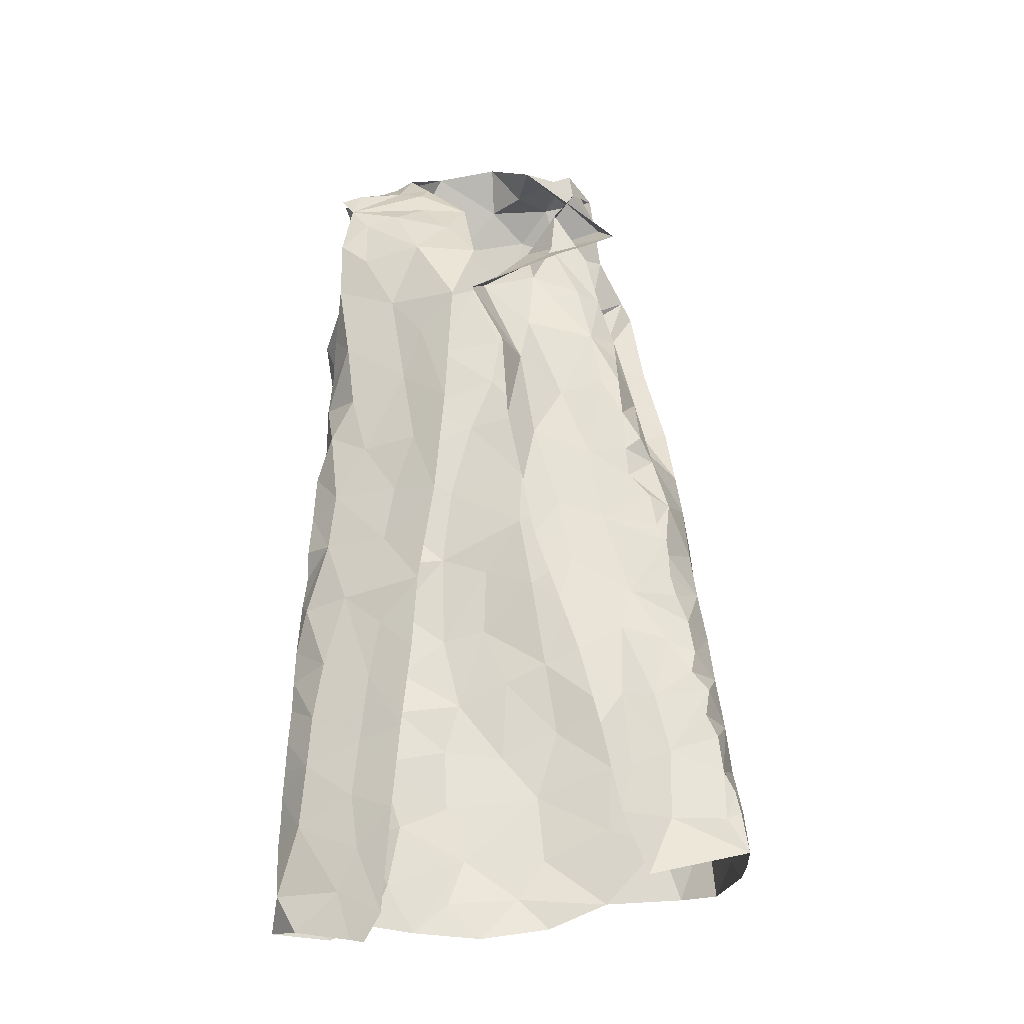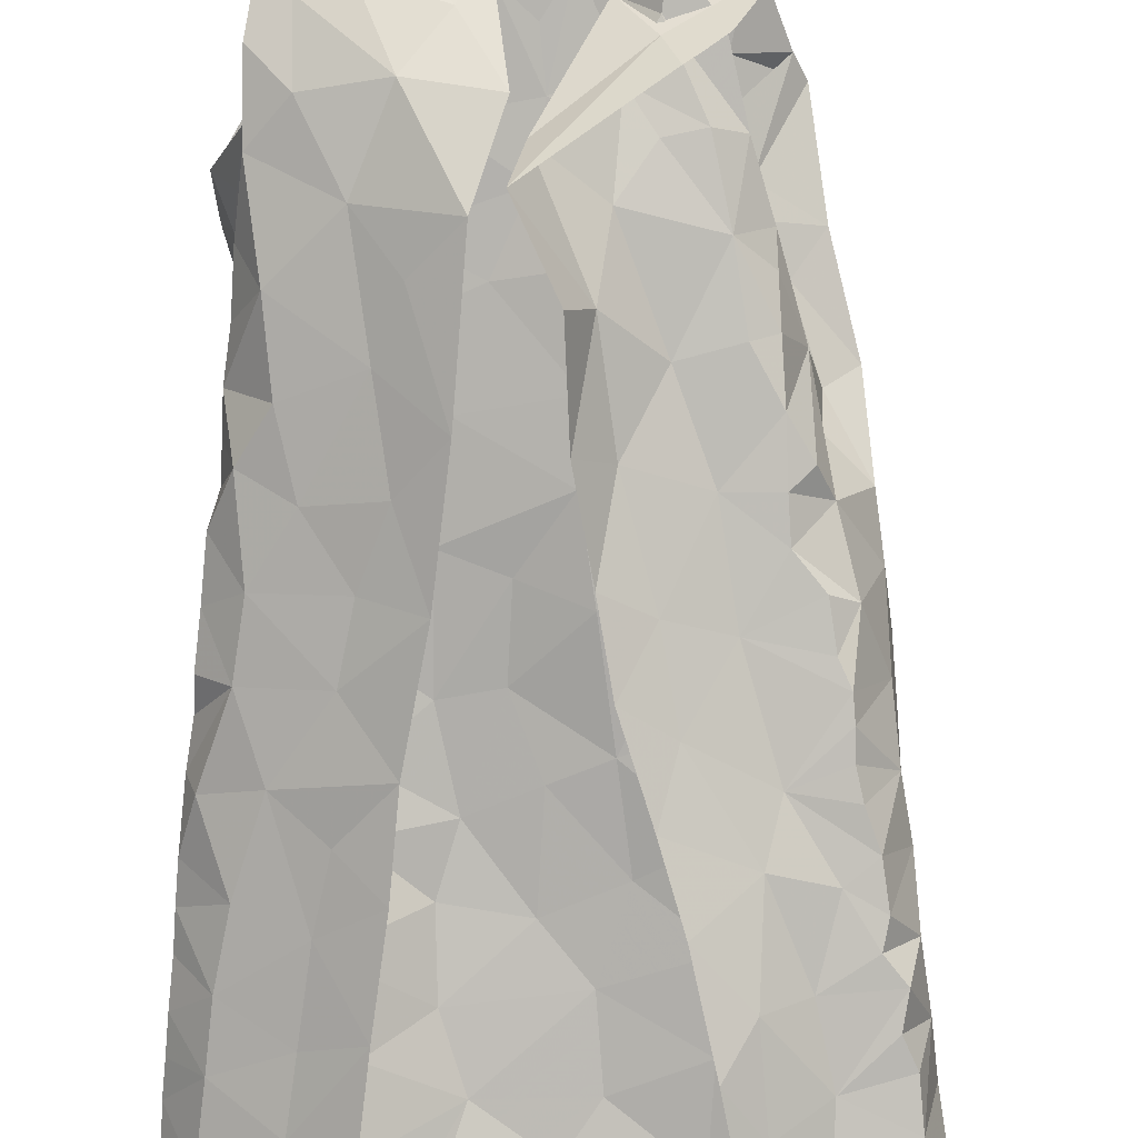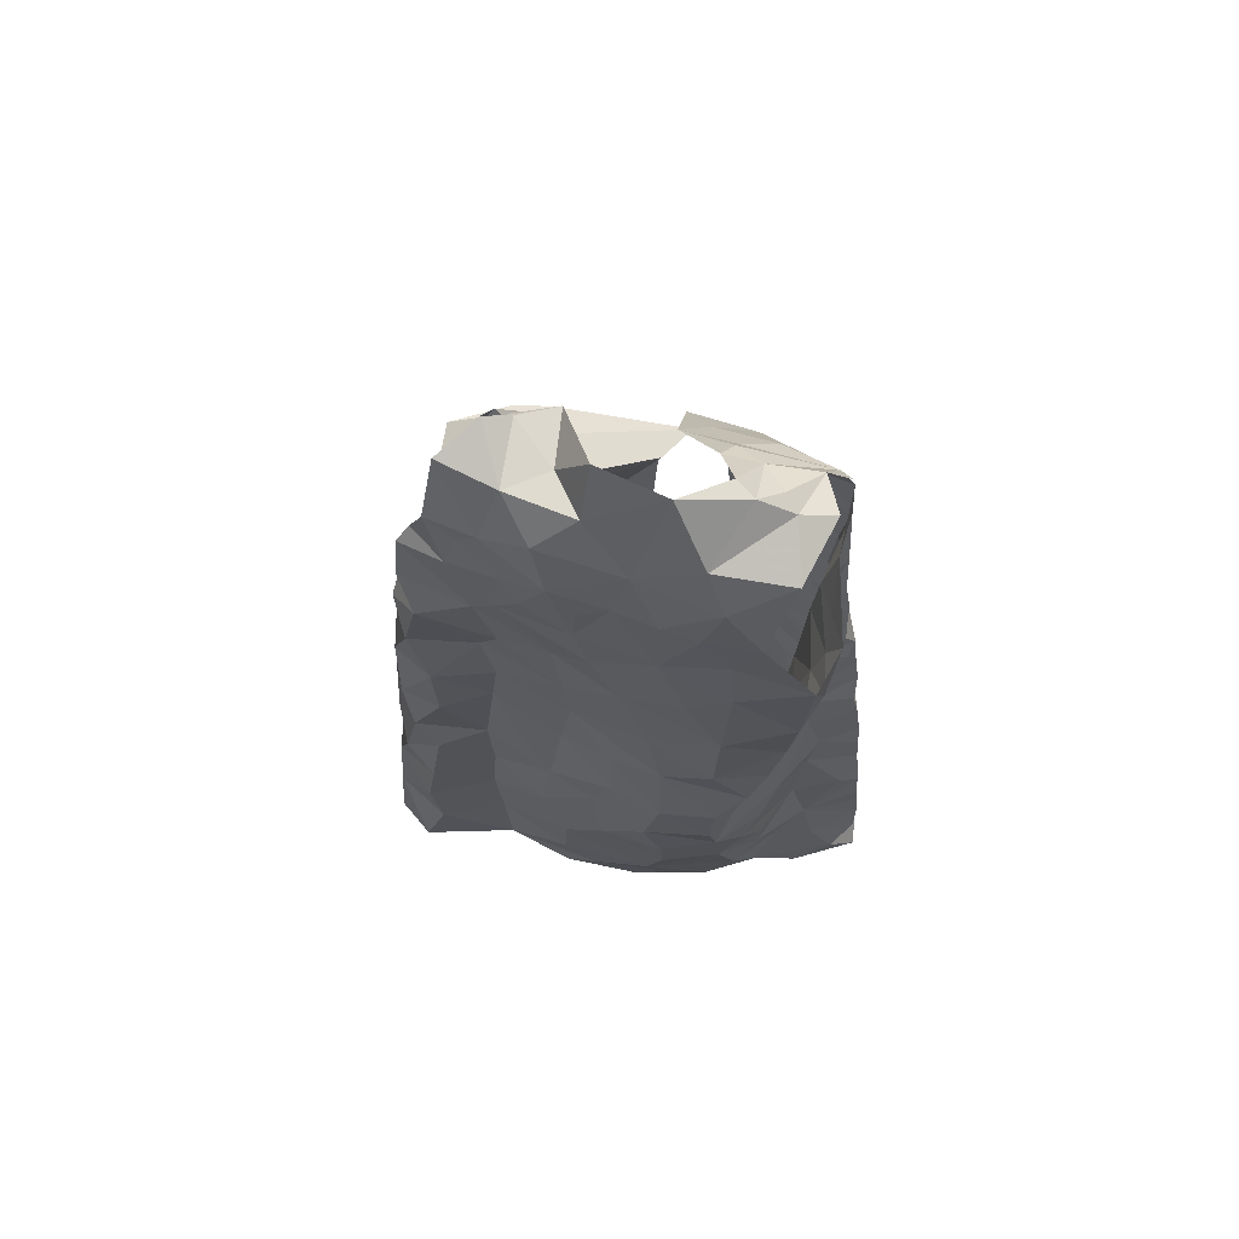
<metadata>
{"format":"obj","ext":"obj","renderer":"f3d","projection":"perspective","resolution":1024,"background":"white","views":[{"elev":-14.1,"azim":-178.0,"up":"+Y"},{"elev":-73.1,"azim":178.4,"up":"+Z"},{"elev":60.3,"azim":20.4,"up":"+Y"}]}
</metadata>
<code>
v -0.4958 0.08315 -1.339
v -0.49 0.1206 -1.326
v -0.4751 0.1588 -1.323
v -0.4712 0.1929 -1.314
v -0.4607 0.2142 -1.312
v -0.4523 0.2768 -1.295
v -0.4259 0.2906 -1.292
v -0.4136 0.4447 -1.251
v -0.3878 0.5397 -1.226
v -0.2715 0.524 -1.278
v -0.2989 0.3943 -1.299
v -0.4029 0.06281 -1.363
v -0.3411 0.2739 -1.333
v -0.2342 0.6651 -1.263
v -0.3649 0.6807 -1.171
v -0.3427 0.6866 -1.187
v -0.3793 0.1188 -1.367
v -0.2868 0.4526 -1.283
v -0.2973 0.5139 -1.249
v -0.3665 0.5762 -1.218
v -0.4761 0.1147 -1.335
v -0.3153 0.6803 -1.188
v -0.3602 0.2012 -1.357
v -0.3812 0.2318 -1.332
v -0.3229 0.3272 -1.315
v -0.3662 0.4208 -1.256
v -0.2658 0.6041 -1.278
v -0.2833 0.5968 -1.24
v -0.2442 0.6832 -1.218
v -0.3564 0.6308 -1.202
v -0.4252 0.1152 -1.337
v -0.3886 0.1637 -1.348
v -0.4126 0.2337 -1.307
v -0.4259 0.1796 -1.319
v -0.3827 0.3013 -1.299
v -0.335 0.3713 -1.288
v -0.3219 0.4339 -1.269
v -0.3248 0.5637 -1.219
v -0.3926 0.3404 -1.278
v -0.3521 0.4962 -1.235
v -0.291 0.6461 -1.206
v -0.06745 0.6448 -1.129
v -0.0815 0.6124 -1.138
v -0.09107 0.5782 -1.139
v -0.1032 0.5313 -1.144
v -0.1168 0.4577 -1.141
v -0.1245 0.3682 -1.171
v -0.1238 0.225 -1.17
v -0.1261 0.1454 -1.191
v -0.09833 0.008191 -1.236
v -0.04786 0.01294 -1.271
v -0.06686 0.03617 -1.25
v -0.05112 0.06289 -1.267
v -0.05268 0.1191 -1.267
v -0.05888 0.2274 -1.258
v -0.06168 0.2845 -1.256
v -0.06906 0.3627 -1.242
v -0.07574 0.4671 -1.238
v -0.1033 0.5728 -1.194
v -0.1173 0.4311 -1.179
v -0.1062 0.5987 -1.179
v -0.09454 0.4176 -1.217
v -0.1336 0.02243 -1.217
v -0.08613 0.07192 -1.241
v -0.1285 0.1105 -1.198
v -0.09957 0.2441 -1.228
v -0.09059 0.2811 -1.232
v -0.1025 0.3845 -1.212
v -0.09996 0.334 -1.218
v -0.1027 0.4808 -1.203
v -0.1174 0.4817 -1.159
v -0.1125 0.5301 -1.172
v -0.1198 0.07778 -1.223
v -0.1075 0.1871 -1.223
v -0.06883 0.19 -1.246
v -0.09618 0.1242 -1.236
v -0.1128 0.2657 -1.186
v -0.3465 0.6736 -1.108
v -0.371 0.6435 -1.108
v -0.3757 0.6224 -1.117
v -0.413 0.5333 -1.145
v -0.4434 0.4838 -1.169
v -0.4561 0.4037 -1.182
v -0.4612 0.3579 -1.186
v -0.4813 0.161 -1.19
v -0.4854 0.1398 -1.207
v -0.4853 0.1402 -1.322
v -0.4644 0.2385 -1.305
v -0.4486 0.2571 -1.302
v -0.447 0.3081 -1.287
v -0.4362 0.3356 -1.282
v -0.4309 0.3565 -1.276
v -0.4302 0.3769 -1.271
v -0.4284 0.3944 -1.266
v -0.4194 0.4125 -1.26
v -0.3926 0.4682 -1.245
v -0.3901 0.4977 -1.238
v -0.4057 0.5112 -1.229
v -0.3845 0.5793 -1.21
v -0.3826 0.609 -1.188
v -0.3548 0.6778 -1.136
v -0.418 0.4879 -1.217
v -0.3524 0.6621 -1.124
v -0.4953 0.06651 -1.236
v -0.4917 0.1199 -1.245
v -0.4811 0.2071 -1.272
v -0.412 0.5141 -1.171
v -0.402 0.5632 -1.173
v -0.4983 0.07522 -1.272
v -0.4681 0.2985 -1.245
v -0.4768 0.2442 -1.214
v -0.459 0.3422 -1.245
v -0.3882 0.5765 -1.143
v -0.4497 0.4423 -1.186
v -0.4535 0.388 -1.221
v -0.4943 0.1241 -1.294
v -0.4728 0.2541 -1.268
v -0.4328 0.4363 -1.238
v -0.4877 0.1648 -1.264
v -0.369 0.6272 -1.144
v -0.05494 0.04651 -1.293
v -0.05081 0.09187 -1.269
v -0.05288 0.1411 -1.264
v -0.0549 0.1676 -1.264
v -0.05644 0.1945 -1.262
v -0.05994 0.255 -1.257
v -0.06513 0.3316 -1.248
v -0.0699 0.3888 -1.248
v -0.07291 0.4255 -1.242
v -0.07877 0.4515 -1.23
v -0.08229 0.4883 -1.226
v -0.08291 0.5163 -1.224
v -0.08335 0.5439 -1.224
v -0.1015 0.6352 -1.182
v -0.08443 0.6393 -1.155
v -0.3811 0.6311 -1.176
v -0.1727 0.8076 -1.167
v -0.08765 0.7983 -1.175
v -0.1188 0.7552 -1.209
v -0.1778 0.8223 -1.147
v -0.1571 0.8466 -1.116
v -0.1247 0.8246 -1.132
v -0.08607 0.8065 -1.138
v -0.1059 0.8069 -1.168
v -0.1004 0.7795 -1.191
v -0.1476 0.815 -1.155
v -0.142 0.003953 -1.331
v -0.1574 0.0301 -1.334
v -0.2091 0.5388 -1.296
v -0.2207 0.7821 -1.182
v -0.07498 0.01314 -1.309
v -0.1651 0.1274 -1.33
v -0.09057 0.6808 -1.183
v -0.1282 0.006042 -1.326
v -0.2346 0.712 -1.246
v -0.09303 0.7298 -1.216
v -0.09378 0.6734 -1.227
v -0.1808 0.2817 -1.316
v -0.1721 0.2043 -1.323
v -0.2001 0.4415 -1.303
v -0.1323 0.08979 -1.318
v -0.1254 0.1396 -1.31
v -0.1497 0.7669 -1.206
v -0.1385 0.2554 -1.3
v -0.1486 0.3078 -1.298
v -0.09296 0.2694 -1.285
v -0.07212 0.3253 -1.266
v -0.09894 0.4415 -1.266
v -0.08705 0.579 -1.218
v -0.1822 0.616 -1.271
v -0.2149 0.6529 -1.281
v -0.1752 0.7185 -1.243
v -0.2042 0.752 -1.213
v -0.1753 0.7838 -1.185
v -0.1119 0.3353 -1.283
v -0.08367 0.2164 -1.289
v -0.09244 0.3895 -1.27
v -0.1272 0.4907 -1.267
v -0.1146 0.0499 -1.316
v -0.1312 0.1914 -1.305
v -0.1499 0.394 -1.286
v -0.1653 0.5679 -1.268
v -0.09139 0.5068 -1.252
v -0.1853 0.3506 -1.308
v -0.07424 0.1113 -1.297
v -0.1128 0.5445 -1.257
v -0.1775 0.4997 -1.283
v -0.08864 0.6224 -1.217
v -0.159 0.446 -1.281
v -0.1204 0.7066 -1.232
v -0.1508 0.6524 -1.252
v -0.07977 0.1694 -1.293
v -0.1054 0.6038 -1.247
v -0.3359 0.7291 -1.201
v -0.3825 0.7692 -1.138
v -0.3526 0.7392 -1.188
v -0.3254 0.7233 -1.208
v -0.3515 0.7322 -1.163
v -0.3183 0.7855 -1.158
v -0.3343 0.8589 -1.096
v -0.3668 0.7954 -1.089
v -0.3385 0.8227 -1.128
v -0.3146 0.744 -1.167
v -0.2881 0.7497 -1.138
v -0.314 0.734 -1.178
v -0.2952 0.7074 -1.177
v -0.2682 0.7535 -1.039
v -0.2483 0.7202 -1.045
v -0.1556 0.7245 -1.053
v -0.1122 0.7222 -1.063
v -0.3691 0.7685 -1.057
v -0.2878 0.8475 -1.131
v -0.3448 0.7548 -1.055
v -0.3576 0.842 -1.062
v -0.317 0.8465 -1.112
v -0.3211 0.7848 -1.045
v -0.1123 0.8163 -1.122
v -0.307 0.8332 -1.059
v -0.1865 0.7321 -1.049
v -0.09498 0.7904 -1.082
v -0.2459 0.8774 -1.074
v -0.1393 0.7721 -1.053
v -0.1557 0.8115 -1.059
v -0.2217 0.7433 -1.045
v -0.2792 0.8011 -1.041
v -0.2471 0.8325 -1.056
v -0.2085 0.7882 -1.049
v -0.1867 0.8673 -1.073
v -0.1396 0.8394 -1.11
v -0.2769 0.8375 -1.085
v -0.4779 0.05403 -1.137
v -0.489 0.08509 -1.2
v -0.3107 0.7288 -1.05
v -0.2777 0.05064 -1.146
v -0.402 0.6946 -1.072
v -0.2405 0.01148 -1.165
v -0.1487 0.06271 -1.188
v -0.07138 0.6091 -1.104
v -0.1333 0.6846 -1.062
v -0.4832 0.1847 -1.224
v -0.4432 0.05134 -1.117
v -0.2963 0.6984 -1.051
v -0.1581 0.1223 -1.164
v -0.1333 0.315 -1.151
v -0.3935 0.5895 -1.123
v -0.3085 0.02117 -1.151
v -0.1218 0.415 -1.138
v -0.1056 0.4532 -1.102
v -0.1886 0.6651 -1.056
v -0.15 0.2451 -1.122
v -0.1998 0.204 -1.115
v -0.1359 0.1877 -1.161
v -0.3666 0.04569 -1.151
v -0.4311 0.4776 -1.094
v -0.125 0.3584 -1.123
v -0.4866 0.1135 -1.199
v -0.432 0.3996 -1.095
v -0.1683 0.5989 -1.063
v -0.2032 0.1431 -1.131
v -0.2225 0.08911 -1.143
v -0.1751 0.01646 -1.188
v -0.2075 0.04571 -1.163
v -0.0839 0.5628 -1.092
v -0.4555 0.3591 -1.131
v -0.415 0.6178 -1.105
v -0.4216 0.5787 -1.088
v -0.4699 0.2647 -1.166
v -0.4359 0.5431 -1.126
v -0.4103 0.5321 -1.077
v -0.2137 0.254 -1.104
v -0.1314 0.6285 -1.066
v -0.357 0.7072 -1.061
v -0.345 0.6313 -1.072
v -0.3224 0.6584 -1.065
v -0.3039 0.08992 -1.136
v -0.07321 0.6506 -1.081
v -0.4662 0.31 -1.173
v -0.4543 0.3077 -1.123
v -0.4437 0.2648 -1.107
v -0.4067 0.3012 -1.1
v -0.1527 0.2875 -1.107
v -0.1962 0.3244 -1.095
v -0.2535 0.6783 -1.051
v -0.09383 0.5024 -1.102
v -0.202 0.4938 -1.077
v -0.1468 0.4557 -1.081
v -0.1405 0.5332 -1.073
v -0.47 0.1292 -1.131
v -0.3727 0.185 -1.135
v -0.4288 0.1699 -1.108
v -0.4232 0.1074 -1.118
v -0.3697 0.1201 -1.143
v -0.297 0.1549 -1.125
v -0.4778 0.2044 -1.185
v -0.449 0.4376 -1.134
v -0.4244 0.3425 -1.095
v -0.3661 0.3261 -1.118
v -0.3953 0.3988 -1.091
v -0.3425 0.4812 -1.099
v -0.3505 0.429 -1.105
v -0.3949 0.4688 -1.082
v -0.3927 0.6001 -1.067
v -0.2607 0.196 -1.117
v -0.4655 0.2003 -1.132
v -0.1196 0.4093 -1.097
v -0.146 0.3579 -1.093
v -0.4197 0.2244 -1.105
v -0.3664 0.2519 -1.129
v -0.2793 0.512 -1.09
v -0.2778 0.4571 -1.099
v -0.3509 0.54 -1.091
v -0.3171 0.2224 -1.118
v -0.2457 0.6279 -1.06
v -0.3299 0.5739 -1.082
v -0.2397 0.3348 -1.099
v -0.3317 0.3596 -1.109
v -0.2908 0.3861 -1.108
v -0.2413 0.401 -1.095
v -0.3052 0.2972 -1.112
v -0.2227 0.572 -1.067
v -0.2843 0.5854 -1.079
v -0.1938 0.4159 -1.087
v -0.2635 0.2777 -1.109
v -0.3922 0.7119 -1.079
v -0.4062 0.644 -1.072
f 94 26 39
f 34 4 5
f 24 23 32
f 20 9 99
f 38 20 30
f 28 27 10
f 21 2 87
f 31 1 21
f 30 15 16
f 39 91 92
f 19 10 18
f 40 20 38
f 41 22 206
f 100 136 30
f 101 15 120
f 39 90 91
f 39 92 93
f 26 95 8
f 206 29 41
f 21 3 31
f 12 1 31
f 15 30 136
f 15 136 120
f 32 23 17
f 7 89 6
f 39 7 90
f 39 93 94
f 96 26 8
f 97 40 96
f 40 9 20
f 30 99 100
f 14 27 28
f 3 21 87
f 30 16 22
f 17 12 31
f 4 34 3
f 31 3 34
f 88 89 33
f 33 35 24
f 24 35 13
f 7 39 35
f 35 25 13
f 35 39 36
f 36 25 35
f 11 25 36
f 11 36 37
f 36 39 26
f 26 94 95
f 18 11 37
f 9 97 98
f 9 40 97
f 30 20 99
f 28 29 14
f 31 32 17
f 34 5 88
f 88 33 34
f 24 34 33
f 24 13 23
f 28 19 38
f 29 28 41
f 30 22 41
f 34 32 31
f 24 32 34
f 26 96 40
f 37 26 40
f 18 37 19
f 37 36 26
f 19 28 10
f 40 19 37
f 30 41 38
f 40 38 19
f 28 38 41
f 7 33 89
f 35 33 7
f 43 134 135
f 64 53 122
f 42 43 135
f 76 122 54
f 69 244 77
f 62 68 128
f 47 60 247
f 66 55 126
f 247 60 46
f 57 69 127
f 125 75 124
f 67 126 56
f 70 131 132
f 134 43 61
f 72 59 61
f 72 45 71
f 130 70 62
f 72 133 59
f 43 44 61
f 61 44 72
f 76 123 124
f 65 237 73
f 76 65 73
f 76 54 123
f 66 75 55
f 75 66 74
f 48 74 66
f 66 77 48
f 67 56 127
f 244 69 47
f 128 68 57
f 130 62 129
f 70 58 131
f 70 130 58
f 132 133 72
f 45 72 44
f 51 52 50
f 64 52 53
f 50 52 63
f 52 64 63
f 49 65 74
f 48 252 74
f 67 66 126
f 68 69 57
f 67 127 69
f 72 70 132
f 60 71 46
f 71 60 70
f 64 73 63
f 73 237 63
f 73 64 76
f 75 76 124
f 74 65 76
f 76 64 122
f 49 74 252
f 60 68 62
f 70 60 62
f 71 70 72
f 75 74 76
f 67 77 66
f 68 47 69
f 68 60 47
f 77 67 69
f 116 87 2
f 116 3 87
f 88 117 89
f 110 277 112
f 112 91 90
f 115 93 112
f 89 117 6
f 103 120 80
f 8 95 118
f 97 96 102
f 108 136 100
f 108 100 99
f 113 245 120
f 108 120 136
f 95 94 118
f 256 105 232
f 79 78 103
f 102 98 97
f 82 81 107
f 112 92 91
f 80 79 103
f 115 84 83
f 245 80 120
f 120 103 101
f 104 232 105
f 105 256 86
f 119 86 85
f 4 3 106
f 5 4 106
f 267 110 111
f 110 90 6
f 90 110 112
f 110 267 277
f 82 107 102
f 102 96 118
f 118 96 8
f 102 108 98
f 9 108 99
f 9 98 108
f 81 113 108
f 1 116 2
f 104 105 109
f 119 105 86
f 106 88 5
f 117 110 6
f 277 84 112
f 112 93 92
f 118 94 115
f 112 84 115
f 118 114 102
f 107 81 108
f 108 113 120
f 119 116 105
f 1 109 116
f 116 119 3
f 106 3 119
f 240 119 85
f 115 83 114
f 93 115 94
f 115 114 118
f 102 107 108
f 116 109 105
f 106 117 88
f 294 111 106
f 106 119 240
f 294 106 240
f 111 117 106
f 110 117 111
f 114 82 102
f 129 62 128
f 167 127 56
f 59 133 169
f 121 53 52
f 52 51 121
f 55 75 125
f 90 7 6
f 2 21 1
f 103 78 101
f 144 145 146
f 139 145 156
f 138 145 144
f 144 142 217
f 142 144 146
f 140 141 146
f 146 229 142
f 145 137 146
f 229 146 141
f 137 140 146
f 145 139 163
f 143 144 217
f 137 145 174
f 174 145 163
f 126 55 176
f 126 176 166
f 163 139 172
f 129 128 177
f 134 157 153
f 135 153 42
f 183 131 58
f 154 179 151
f 154 148 179
f 150 173 155
f 165 158 184
f 160 181 184
f 137 174 150
f 150 140 137
f 166 164 175
f 176 55 125
f 133 132 183
f 53 121 122
f 51 151 121
f 185 192 123
f 122 185 54
f 188 134 61
f 187 189 160
f 190 139 156
f 148 154 147
f 167 177 127
f 167 56 166
f 166 56 126
f 129 177 168
f 177 57 127
f 183 58 168
f 187 160 149
f 151 179 121
f 192 124 123
f 170 182 149
f 157 156 153
f 134 153 135
f 134 188 157
f 148 161 179
f 174 163 173
f 164 158 165
f 159 158 164
f 175 167 166
f 159 164 180
f 180 162 159
f 128 57 177
f 58 130 129
f 132 131 183
f 54 185 123
f 192 125 124
f 125 192 176
f 152 161 148
f 149 171 170
f 181 175 184
f 164 165 175
f 168 189 178
f 177 181 168
f 58 129 168
f 181 160 189
f 162 152 159
f 59 188 61
f 188 59 169
f 170 171 191
f 172 139 190
f 191 172 190
f 172 173 163
f 173 172 155
f 175 177 167
f 183 168 178
f 172 191 171
f 171 155 172
f 186 193 133
f 156 157 190
f 176 180 164
f 168 181 189
f 185 161 162
f 152 162 161
f 191 157 193
f 193 182 191
f 178 182 186
f 179 161 185
f 164 166 176
f 180 176 192
f 175 181 177
f 121 179 185
f 175 165 184
f 192 185 162
f 122 121 185
f 187 149 182
f 178 186 183
f 187 182 178
f 187 178 189
f 150 174 173
f 190 157 191
f 186 133 183
f 182 193 186
f 170 191 182
f 192 162 180
f 193 157 188
f 169 193 188
f 133 193 169
f 206 203 204
f 196 194 197
f 197 14 205
f 29 206 204
f 195 201 212
f 201 215 212
f 201 202 200
f 215 201 200
f 78 198 101
f 16 206 22
f 199 203 198
f 202 201 204
f 201 195 204
f 198 15 101
f 206 16 203
f 15 203 16
f 202 204 199
f 14 29 205
f 203 15 198
f 204 203 199
f 195 205 204
f 29 204 205
f 196 205 195
f 197 205 196
f 213 216 211
f 211 216 214
f 224 207 208
f 222 210 220
f 143 217 220
f 214 200 202
f 218 214 216
f 223 217 229
f 229 141 228
f 212 215 230
f 215 200 218
f 215 218 230
f 221 212 230
f 216 213 233
f 207 216 233
f 209 210 222
f 209 222 219
f 223 220 217
f 218 225 226
f 225 218 216
f 225 216 207
f 228 223 229
f 219 227 224
f 227 222 223
f 226 228 221
f 223 228 227
f 200 214 218
f 230 218 226
f 222 227 219
f 226 221 230
f 225 227 226
f 226 227 228
f 217 142 229
f 225 207 227
f 227 207 224
f 220 223 222
f 259 252 251
f 268 81 82
f 231 232 104
f 295 82 114
f 81 268 245
f 265 235 79
f 253 292 291
f 264 83 84
f 238 42 276
f 252 250 251
f 243 65 49
f 210 209 239
f 45 284 71
f 42 238 43
f 274 233 272
f 211 324 272
f 236 234 246
f 236 261 262
f 239 276 210
f 264 84 277
f 81 245 113
f 283 208 207
f 233 213 272
f 262 234 236
f 48 77 250
f 243 237 65
f 209 249 239
f 85 86 256
f 295 114 83
f 272 324 235
f 243 49 252
f 284 45 263
f 238 263 44
f 271 276 239
f 294 240 85
f 82 295 254
f 268 82 254
f 250 77 244
f 48 250 252
f 209 219 249
f 80 265 79
f 245 265 80
f 233 242 207
f 246 234 253
f 260 243 259
f 263 45 44
f 44 43 238
f 278 277 267
f 295 83 264
f 244 281 250
f 255 47 247
f 305 247 248
f 245 268 265
f 237 260 261
f 304 111 294
f 241 291 288
f 264 257 295
f 255 244 47
f 306 255 305
f 247 46 248
f 224 249 219
f 262 260 234
f 46 284 248
f 256 232 231
f 264 296 257
f 247 305 255
f 313 258 249
f 271 239 249
f 250 281 270
f 243 252 259
f 284 46 71
f 256 288 85
f 304 294 85
f 231 241 288
f 256 231 288
f 281 244 255
f 254 269 268
f 257 296 298
f 283 313 249
f 251 250 270
f 269 266 268
f 303 259 251
f 249 258 271
f 303 293 259
f 272 213 211
f 260 237 243
f 237 261 63
f 260 262 261
f 267 111 304
f 238 276 263
f 263 276 271
f 263 271 287
f 278 296 264
f 265 268 266
f 265 266 302
f 302 325 265
f 85 288 304
f 288 291 290
f 288 290 304
f 253 291 241
f 306 305 322
f 283 249 224
f 271 258 287
f 272 273 274
f 302 273 325
f 272 235 273
f 325 273 235
f 293 260 259
f 260 293 275
f 260 275 234
f 292 253 275
f 277 278 264
f 296 278 279
f 279 278 267
f 279 280 296
f 304 279 267
f 270 282 315
f 281 255 306
f 282 281 306
f 282 270 281
f 266 269 302
f 269 311 302
f 273 302 314
f 283 224 208
f 263 287 284
f 248 284 286
f 285 286 287
f 287 286 284
f 304 290 307
f 289 307 290
f 289 290 292
f 290 291 292
f 234 275 253
f 293 289 292
f 275 293 292
f 295 257 254
f 254 257 301
f 301 257 298
f 298 300 301
f 280 297 296
f 297 298 296
f 269 254 301
f 299 301 300
f 269 301 311
f 301 299 311
f 311 299 309
f 270 315 323
f 270 303 251
f 274 242 233
f 303 312 293
f 312 303 323
f 270 323 303
f 308 312 319
f 274 283 242
f 320 258 313
f 283 274 313
f 321 313 274
f 321 274 273
f 320 313 321
f 283 207 242
f 286 322 305
f 248 286 305
f 322 282 306
f 285 287 320
f 320 287 258
f 320 309 285
f 307 289 308
f 307 280 279
f 289 293 312
f 299 310 309
f 299 300 310
f 310 300 317
f 314 311 309
f 319 323 315
f 308 289 312
f 279 304 307
f 314 302 311
f 314 321 273
f 285 322 286
f 318 282 322
f 315 282 318
f 300 298 297
f 317 319 315
f 300 297 316
f 316 317 300
f 317 315 318
f 317 316 319
f 316 297 319
f 297 280 308
f 297 308 319
f 317 318 310
f 308 280 307
f 309 320 321
f 285 309 310
f 322 310 318
f 285 310 322
f 314 309 321
f 324 78 79
f 235 324 79
f 265 325 235
f 319 312 323

</code>
